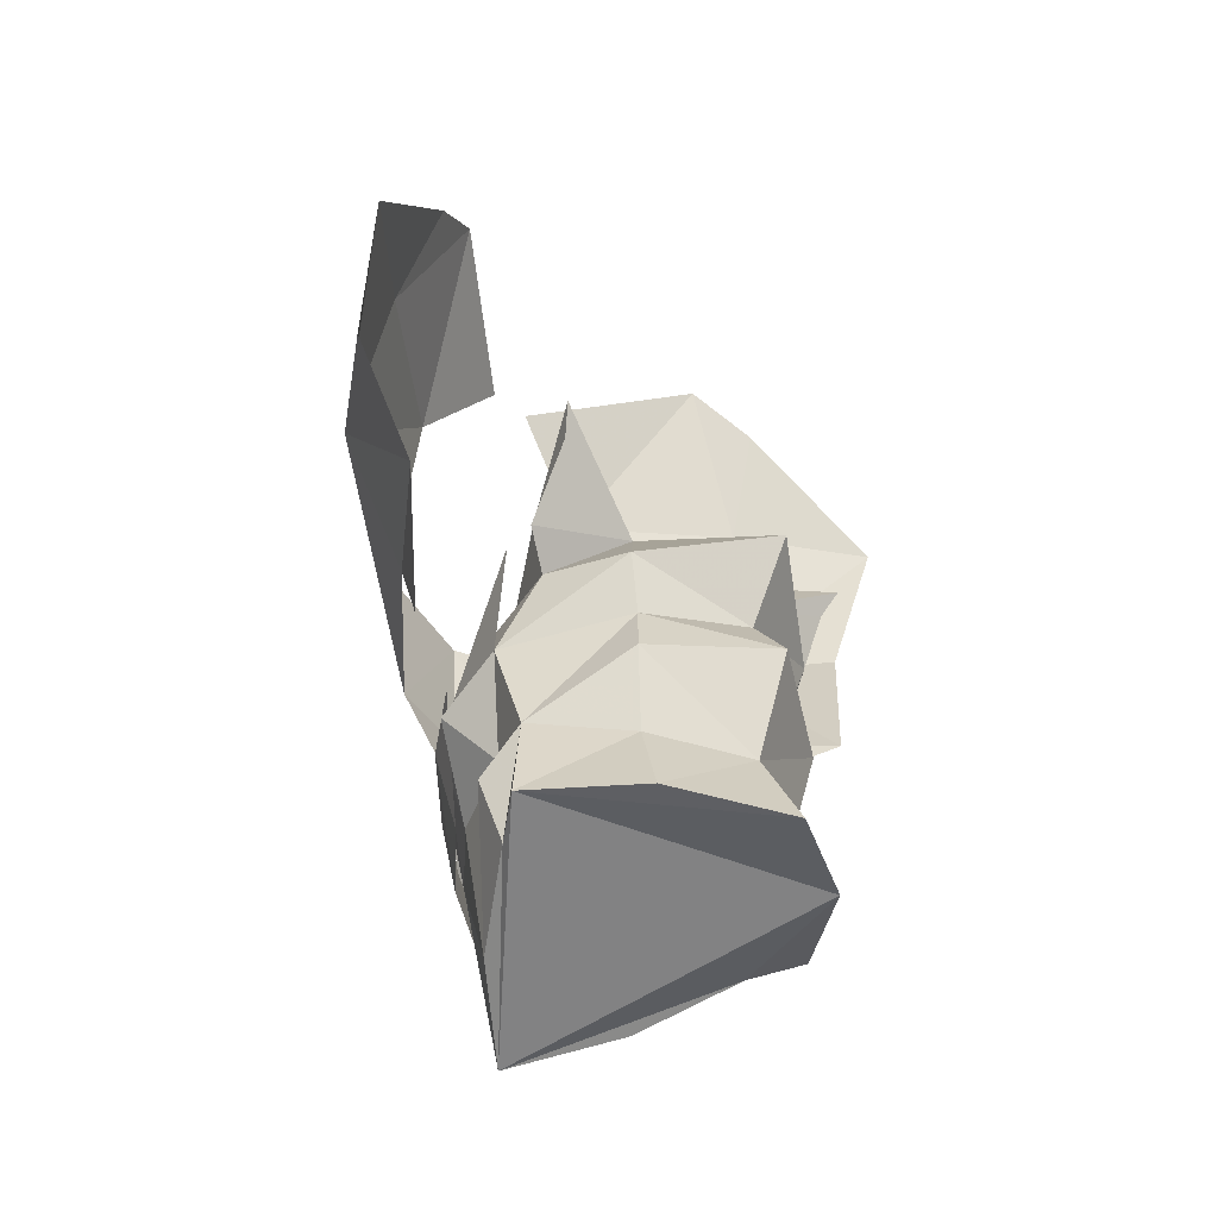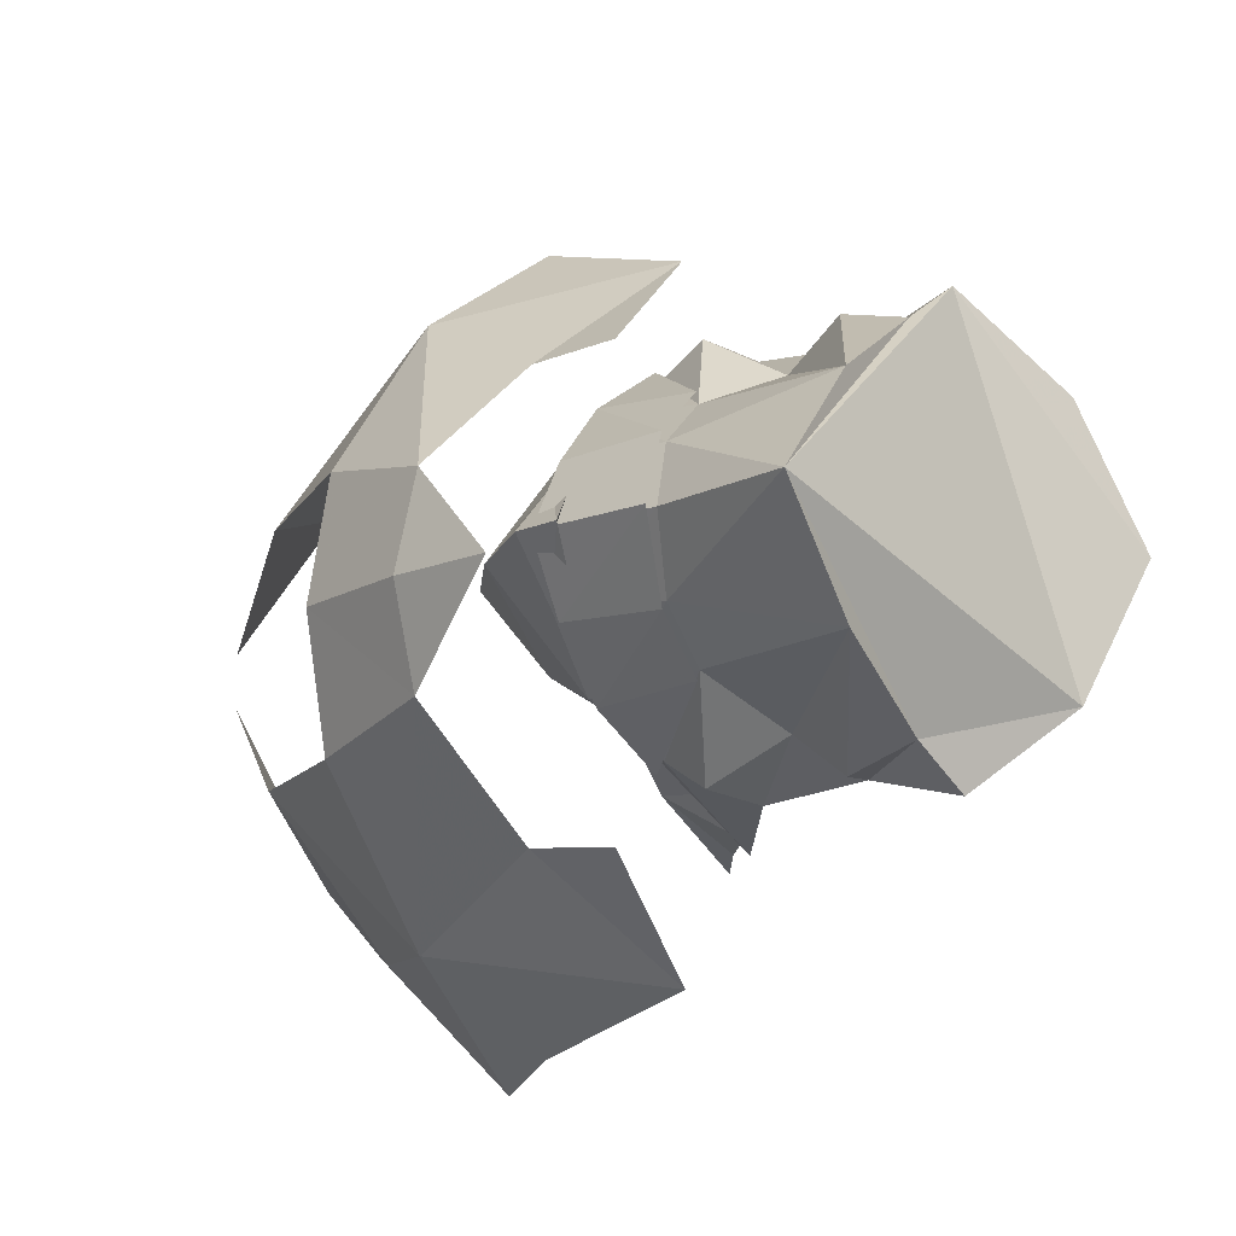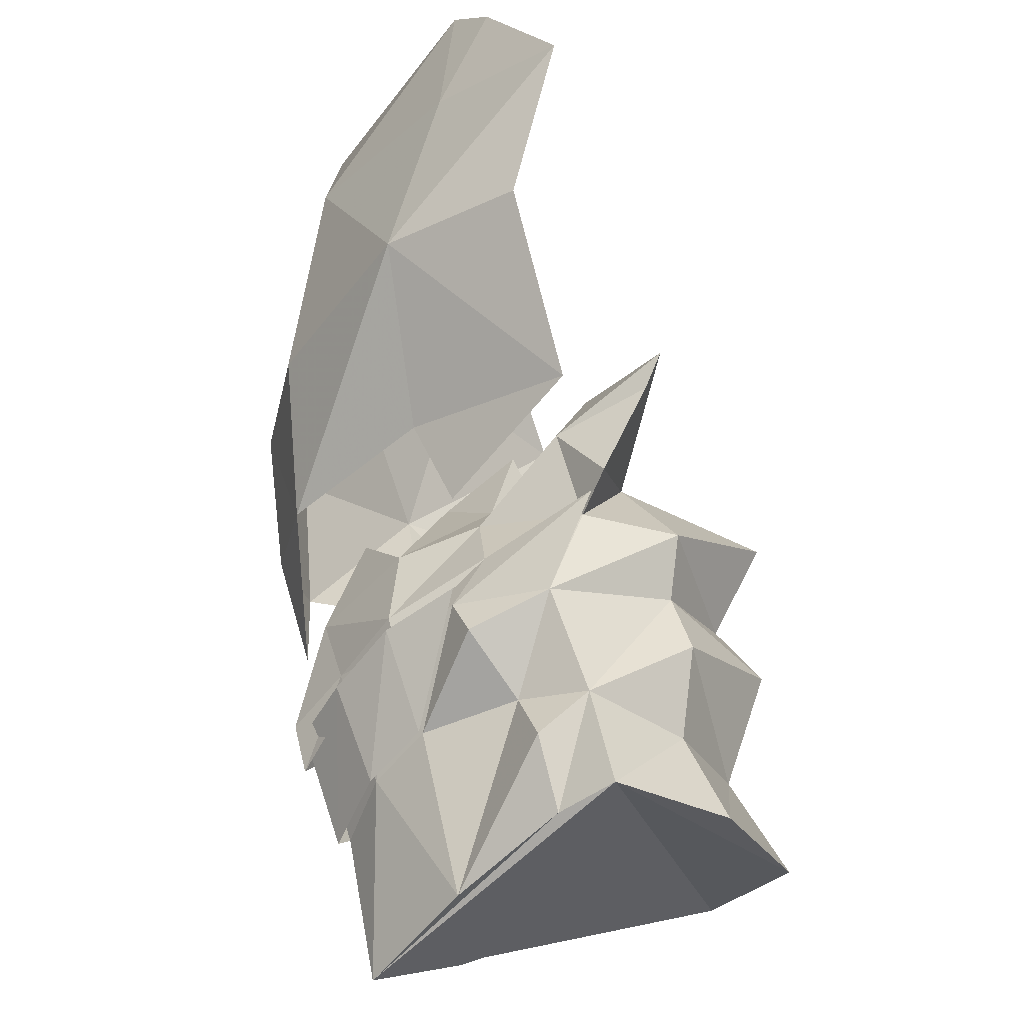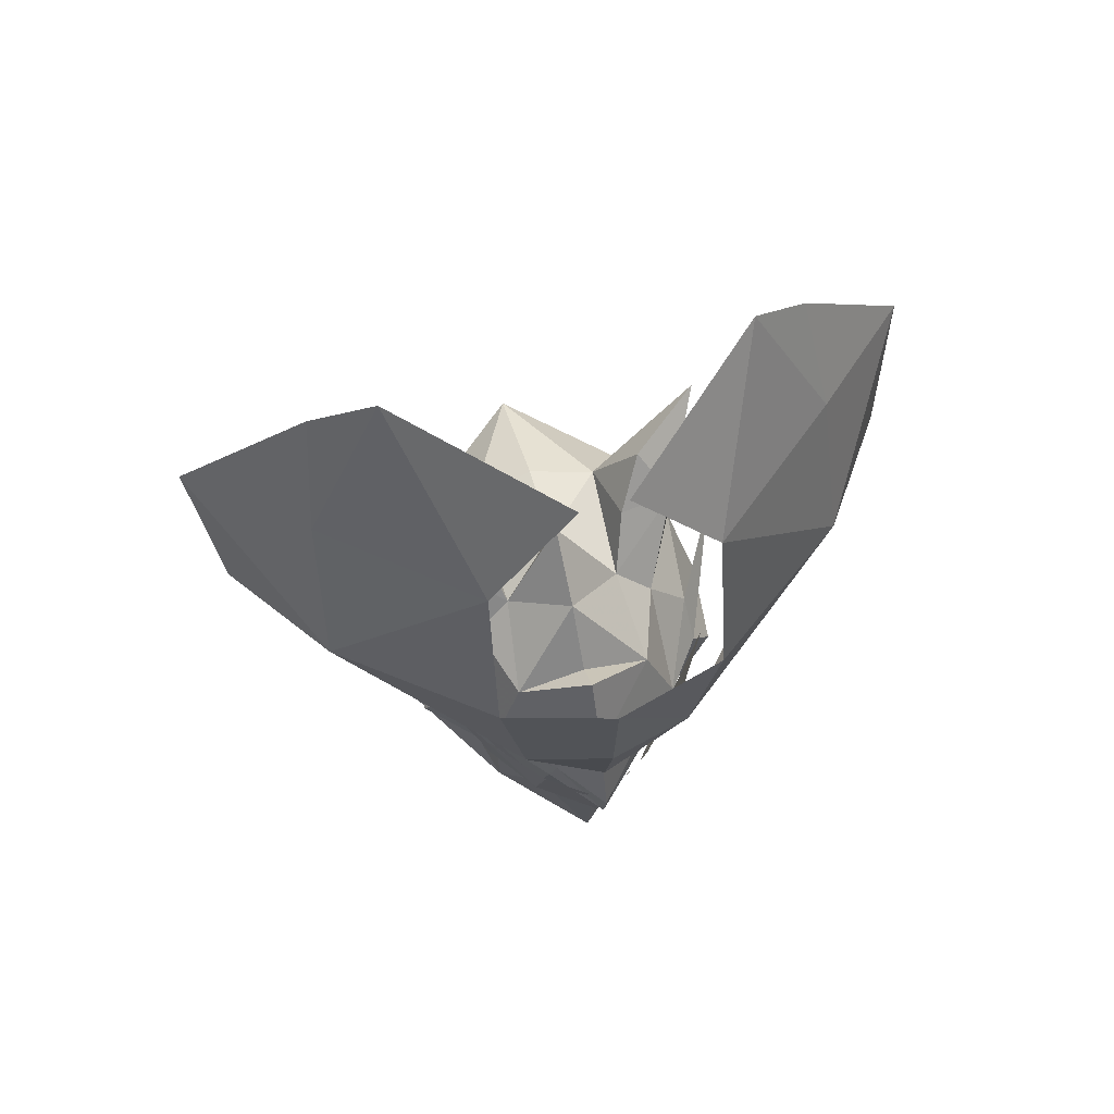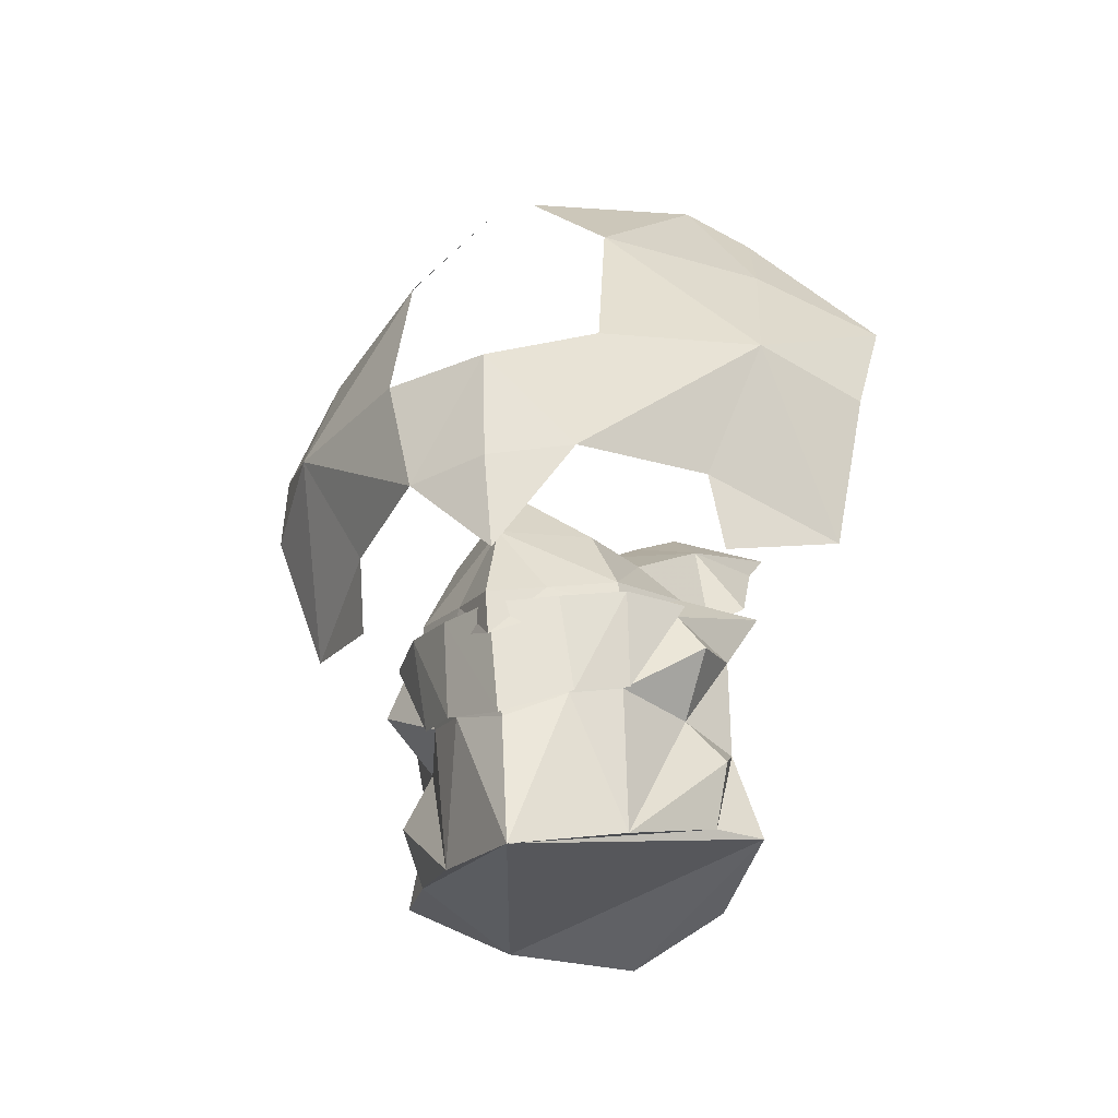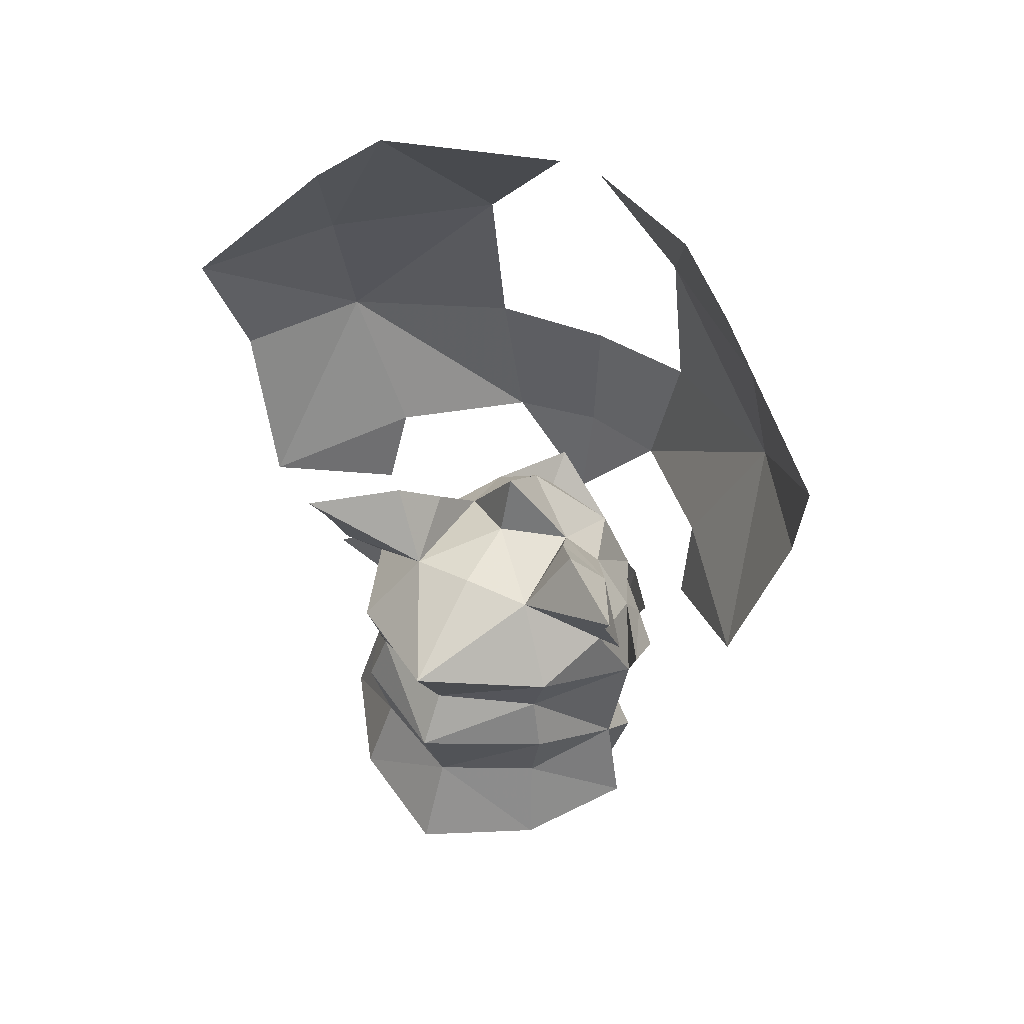
<metadata>
{"format":"obj","ext":"obj","renderer":"f3d","projection":"perspective","resolution":1024,"background":"white","views":[{"elev":-41.2,"azim":-134.9,"up":"+Z"},{"elev":-12.0,"azim":150.2,"up":"+Y"},{"elev":61.2,"azim":177.7,"up":"+Y"},{"elev":63.3,"azim":74.5,"up":"+Z"},{"elev":-42.0,"azim":109.5,"up":"+Z"},{"elev":49.5,"azim":-62.6,"up":"+Z"}]}
</metadata>
<code>
g common_helmet_55570
v -2.343 0 0.6923
v -1.734 -1.26 0.5241
v -1.852 -1.478 1.237
v -2.924 0 1.76
v -1.749 -1.247 -1.18
v -2.168 -1.445 -2.216
v -0.9072 -2.341 -2.116
v -0.7058 -2.051 -0.9267
v 2.049 -0.5715 0.0511
v 1.465 -1.29 0.406
v 1.404 -1.311 0.06714
v 1.978 -0.6635 -0.3016
v 1.117 -1.218 -0.9879
v 1.658 -0.7168 -1.329
v -0.5165 -1.767 2.437
v 0.4025 -1.241 1.57
v 0.2519 -0.7716 1.996
v -0.3454 -1.008 2.587
v -2.338 0 -1.221
v -2.935 0 -2.316
v -1.918 -1.45 -0.1637
v -2.834 0 0.07937
v 0.3628 -1.774 0.8674
v 0.7394 -1.829 0.2724
v -0.3543 0 2.415
v -1.411 0 2.373
v -1.282 -0.8716 2.168
v 0.2519 -0.7716 1.996
v 1.992 0 -1.735
v 2.325 0 -0.529
v -1.852 1.478 1.237
v -1.734 1.26 0.5241
v -1.749 1.247 -1.18
v -0.7058 2.051 -0.9267
v -0.9072 2.341 -2.116
v -2.168 1.445 -2.216
v 2.049 0.5715 0.0511
v 1.978 0.6635 -0.3016
v 1.404 1.311 0.06714
v 1.465 1.29 0.406
v 1.658 0.7168 -1.329
v 1.117 1.218 -0.9879
v -0.5165 1.767 2.437
v -0.3454 1.008 2.587
v 0.2519 0.7716 1.996
v 0.4025 1.241 1.57
v -1.918 1.45 -0.1637
v 0.7394 1.829 0.2724
v 0.3628 1.774 0.8674
v 0.2519 0.7716 1.996
v -1.282 0.8716 2.168
v -2.935 0 -2.316
v -2.168 1.445 -2.216
v -0.9072 2.341 -2.116
v -2.168 -1.445 -2.216
v -0.3095 1.908 -2.265
v 0.7857 1.142 -2.863
v 1.76 0 -3.387
v 0.7857 -1.142 -2.863
v -0.3095 -1.908 -2.265
v -0.8971 -1.381 3.094
v -1.731 -2.399 3.117
v -1.544 -2.254 2.739
v -1.731 -2.399 3.117
v -0.8971 -1.381 3.094
v -1.282 -0.8716 2.168
v -0.335 -2.162 0.2673
v 0.7857 -1.142 -2.863
v -0.1272 -2.136 -1.44
v -0.3095 -1.908 -2.265
v 0.5711 -2.13 -0.1806
v 2.502 0 -0.8743
v 2.613 0 -0.3094
v 1.342 -0.9154 1.372
v 2.26 0 0.9662
v 1.766 0 2.01
v 1.342 -0.9154 1.372
v 1.766 0 2.01
v 1.374 0 1.662
v 1.76 0 -3.387
v 0.2519 -0.7716 1.996
v 0.4025 -1.241 1.57
v 0.7766 -1e-06 2.46
v -0.04734 -1e-06 3.165
v -0.335 -2.162 0.2673
v -0.7628 -1.84 1.35
v -1.009 -2.267 1.692
v -0.7628 -1.84 1.35
v -0.7058 -2.051 -0.9267
v 0.05766 -1.682 -0.8396
v -0.8421 -2.475 1.31
v -0.9072 -2.341 -2.116
v -0.3543 0 2.415
v 0.2519 -0.7716 1.996
v -0.04734 -1e-06 3.165
v 1.374 0 1.662
v -1.009 -2.267 1.692
v -0.7628 -1.84 1.35
v -0.3454 -1.008 2.587
v 0.2519 -0.7716 1.996
v -0.7628 -1.84 1.35
v 0.3628 -1.774 0.8674
v -0.335 -2.162 0.2673
v -0.8421 -2.475 1.31
v -0.335 -2.162 0.2673
v -1.544 -2.254 2.739
v -0.8971 1.381 3.094
v -1.731 2.399 3.117
v -1.544 2.254 2.739
v -1.731 2.399 3.117
v -1.282 0.8716 2.168
v -0.8971 1.381 3.094
v -0.335 2.162 0.2673
v 0.7857 1.142 -2.863
v -0.3095 1.908 -2.265
v -0.1272 2.136 -1.44
v 0.5711 2.13 -0.1806
v 1.342 0.9154 1.372
v 1.342 0.9154 1.372
v 0.2519 0.7716 1.996
v 0.4025 1.241 1.57
v -0.335 2.162 0.2673
v -0.7628 1.84 1.35
v -1.009 2.267 1.692
v -0.7628 1.84 1.35
v -0.7058 2.051 -0.9267
v 0.05766 1.682 -0.8396
v -0.8421 2.475 1.31
v -0.9072 2.341 -2.116
v 0.2519 0.7716 1.996
v -1.009 2.267 1.692
v -0.7628 1.84 1.35
v -0.3454 1.008 2.587
v 0.2519 0.7716 1.996
v -0.7628 1.84 1.35
v 0.3628 1.774 0.8674
v -0.8421 2.475 1.31
v -0.335 2.162 0.2673
v -0.335 2.162 0.2673
v -1.544 2.254 2.739
v -0.9072 -2.341 -2.116
f 1 2 3
f 3 4 1
f 5 6 7
f 7 8 5
f 9 10 11
f 11 12 9
f 11 13 14
f 14 12 11
f 15 16 17
f 17 18 15
f 6 5 19
f 19 20 6
f 21 22 19
f 19 5 21
f 2 1 22
f 22 21 2
f 11 10 23
f 23 24 11
f 25 26 27
f 27 28 25
f 12 14 29
f 29 30 12
f 1 4 31
f 31 32 1
f 33 34 35
f 35 36 33
f 37 38 39
f 39 40 37
f 39 38 41
f 41 42 39
f 43 44 45
f 45 46 43
f 36 20 19
f 19 33 36
f 47 33 19
f 19 22 47
f 32 47 22
f 22 1 32
f 39 48 49
f 49 40 39
f 25 50 51
f 51 26 25
f 38 30 29
f 29 41 38
f 52 53 54
f 54 55 52
f 56 57 58
f 58 54 56
f 58 59 60
f 60 55 58
f 61 62 15
f 15 62 63
f 64 65 66
f 21 5 8
f 2 21 8
f 67 3 2
f 68 69 70
f 71 13 24
f 9 72 73
f 3 27 4
f 74 75 76
f 9 73 75
f 74 10 75
f 77 78 79
f 9 12 72
f 80 29 14
f 68 14 13
f 81 82 74
f 75 10 9
f 83 81 74
f 81 83 84
f 85 71 24
f 74 82 10
f 16 15 86
f 86 15 87
f 18 61 15
f 15 63 87
f 82 88 23
f 89 90 85
f 85 24 91
f 91 24 23
f 24 13 11
f 13 71 90
f 71 85 90
f 90 68 13
f 23 10 82
f 89 69 90
f 69 68 90
f 89 92 70
f 80 14 68
f 2 8 67
f 93 94 95
f 83 74 96
f 27 26 4
f 97 66 98
f 99 66 65
f 100 66 99
f 27 3 101
f 3 67 101
f 102 103 104
f 88 105 23
f 12 30 72
f 89 70 69
f 106 66 97
f 64 66 106
f 107 43 108
f 43 109 108
f 110 111 112
f 47 34 33
f 32 34 47
f 113 32 31
f 114 115 116
f 117 48 42
f 37 73 72
f 31 4 51
f 118 76 75
f 37 75 73
f 118 75 40
f 119 79 78
f 37 72 38
f 80 41 29
f 114 42 41
f 120 118 121
f 75 37 40
f 83 118 120
f 120 84 83
f 122 48 117
f 118 40 121
f 46 123 43
f 123 124 43
f 44 43 107
f 43 124 109
f 121 49 125
f 126 122 127
f 122 128 48
f 128 49 48
f 48 39 42
f 42 127 117
f 117 127 122
f 127 42 114
f 49 121 40
f 126 127 116
f 116 127 114
f 126 115 129
f 80 114 41
f 32 113 34
f 93 95 130
f 83 96 118
f 51 4 26
f 131 132 111
f 133 112 111
f 134 133 111
f 51 135 31
f 31 135 113
f 136 137 138
f 125 49 139
f 38 72 30
f 126 116 115
f 140 131 111
f 110 140 111
f 60 141 55
f 54 58 55
g common_helmet_55570
v 2.514 1.121 1.875
v 2.591 1.466 3.716
v 2.922 0 3.508
v 2.784 0 1.819
v 1.106 2.426 2.22
v 0.6995 2.498 1.247
v -0.5388 3.726 2.032
v 2.141 1.426 6.153
v 1.328 3.312 4.112
v 0.4738 2.193 8.241
v 0.6919 3.197 6.184
v 0.08729 2.982 7.617
v -0.6173 4.574 5.851
v 1.984 0.2965 7.499
v -0.08775 4.31 4.073
v 2.469 0 0.5313
v 2.514 1.121 1.875
v 2.784 0 1.819
v 0.6919 3.197 6.184
v 0.08729 2.982 7.617
v 0.4738 2.193 8.241
v 2.514 -1.121 1.875
v 2.591 -1.466 3.716
v 1.106 -2.426 2.22
v -0.5388 -3.726 2.032
v 0.6995 -2.498 1.247
v 2.141 -1.426 6.153
v 1.328 -3.312 4.112
v 0.4738 -2.193 8.241
v 0.6919 -3.197 6.184
v 0.08729 -2.982 7.617
v -0.6173 -4.574 5.851
v 1.984 -0.2965 7.499
v -0.08775 -4.31 4.073
v 2.514 -1.121 1.875
v 0.6919 -3.197 6.184
v 0.4738 -2.193 8.241
v 0.08729 -2.982 7.617
f 142 143 144
f 144 145 142
f 146 147 148
f 149 143 150
f 151 149 152
f 153 152 154
f 150 146 148
f 155 149 151
f 154 152 150
f 156 150 148
f 156 154 150
f 152 149 150
f 142 150 143
f 142 146 150
f 157 158 159
f 160 161 162
f 163 145 144
f 144 164 163
f 165 166 167
f 168 169 164
f 170 171 168
f 172 173 171
f 169 166 165
f 174 170 168
f 173 169 171
f 175 166 169
f 175 169 173
f 171 169 168
f 163 164 169
f 163 169 165
f 157 159 176
f 177 178 179
g Object01
v 1.495 1.413 0.1968
v 2.09 0.7447 -0.1711
v 1.72 0.8023 -1.358
v 1.157 1.322 -1.018
v 2.507 0 -0.4067
v 2.127 0 -1.771
v 1.495 -1.413 0.1968
v 1.157 -1.322 -1.018
v 1.72 -0.8023 -1.358
v 2.09 -0.7447 -0.1711
v 0.7278 1.936 0.4308
v 0.7278 -1.936 0.4308
f 180 181 182
f 182 183 180
f 181 184 185
f 185 182 181
f 186 187 188
f 188 189 186
f 189 188 185
f 185 184 189
f 190 180 183
f 191 187 186

</code>
